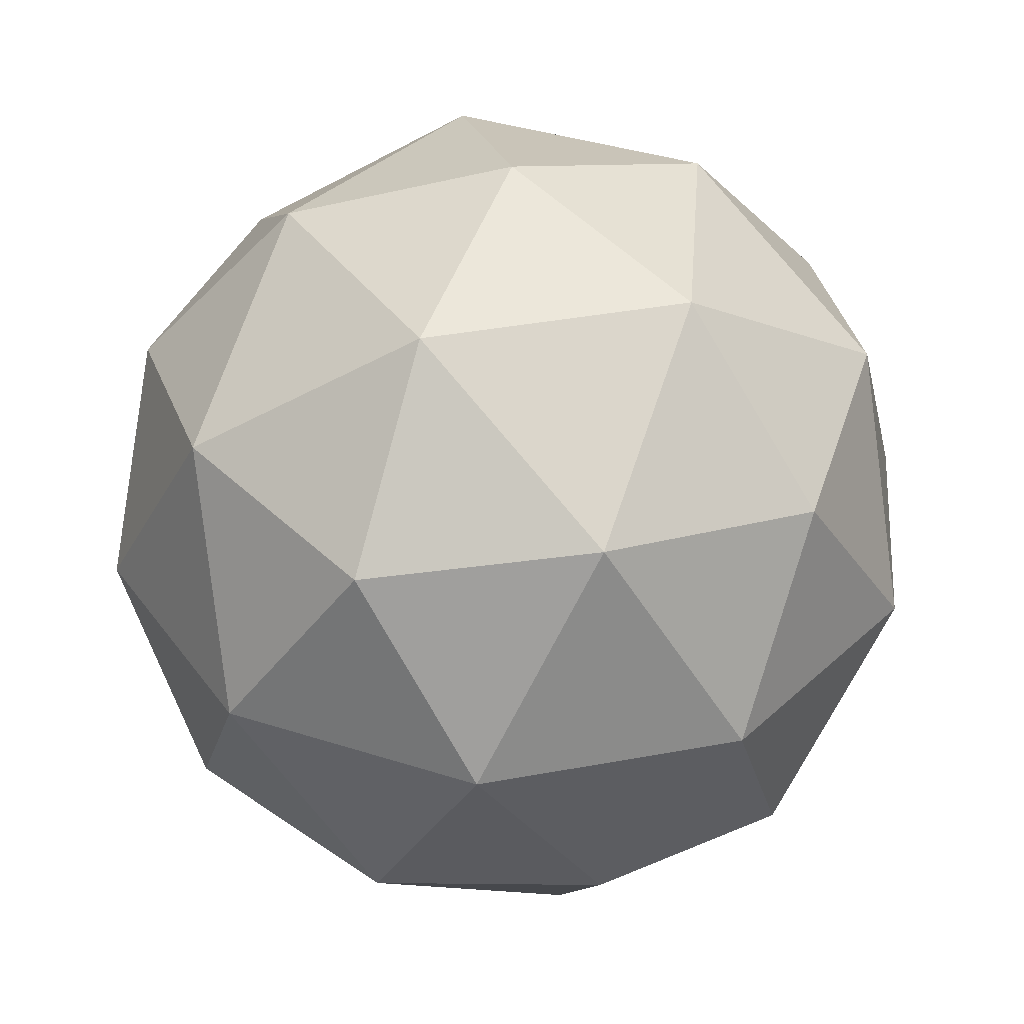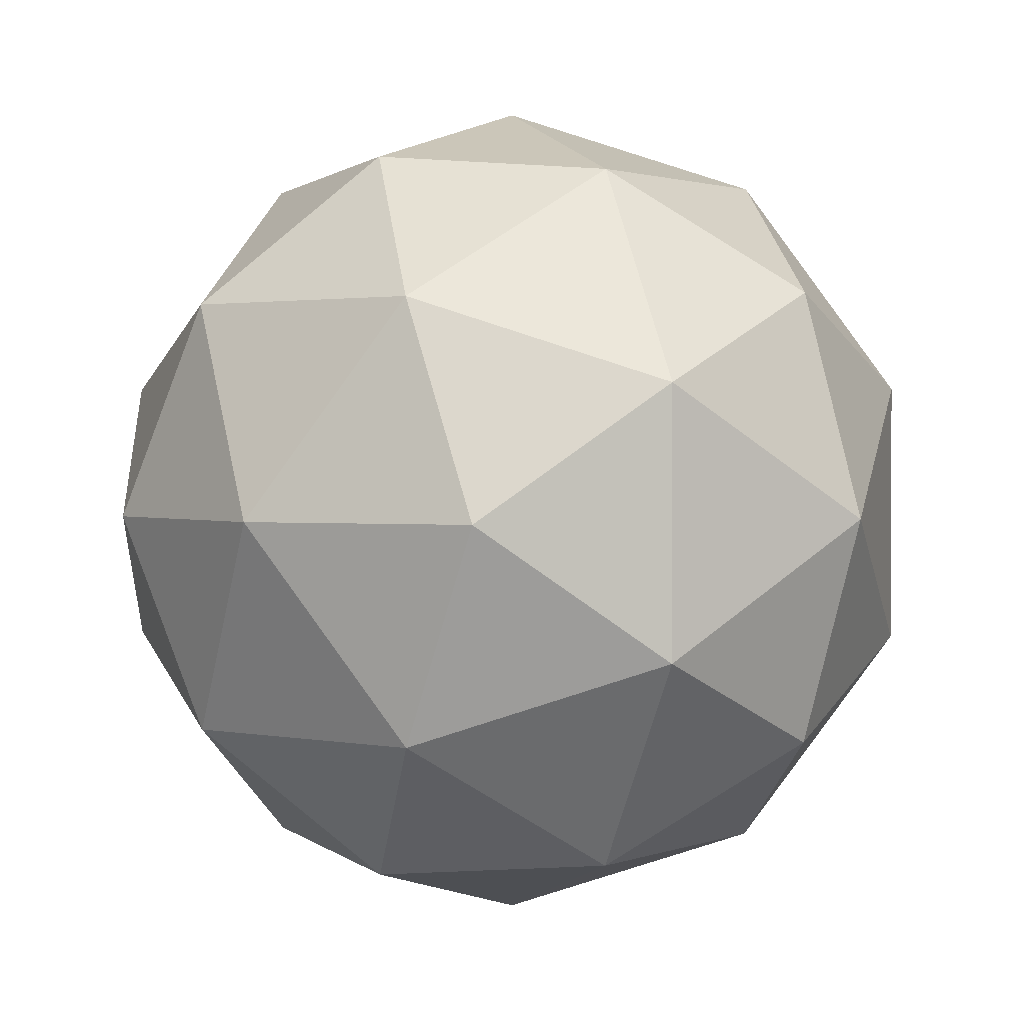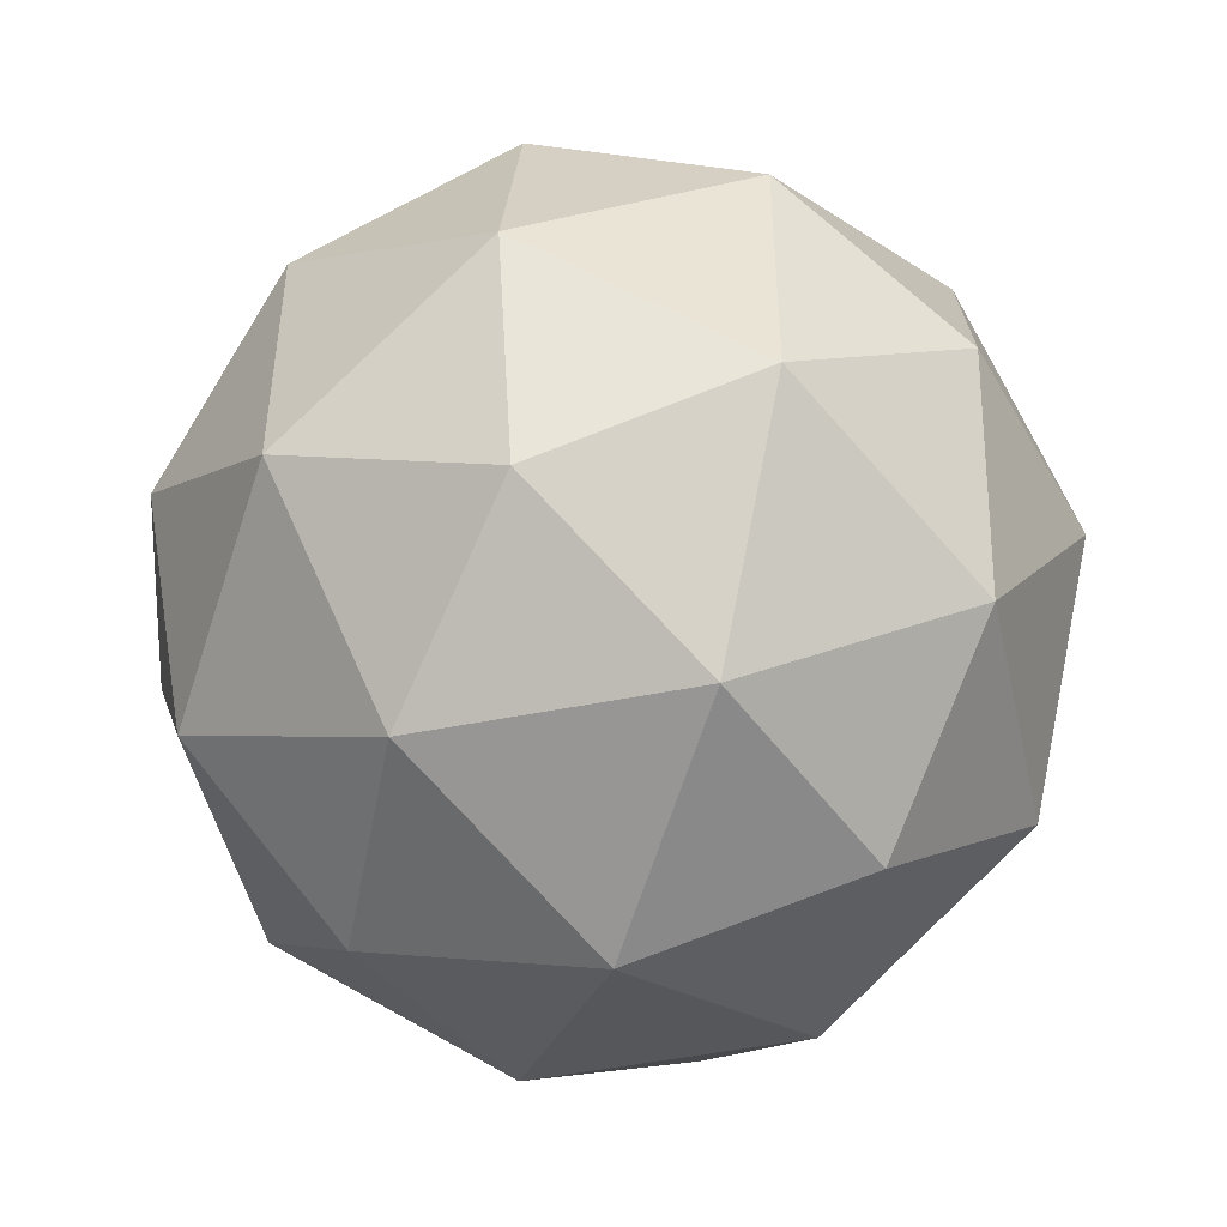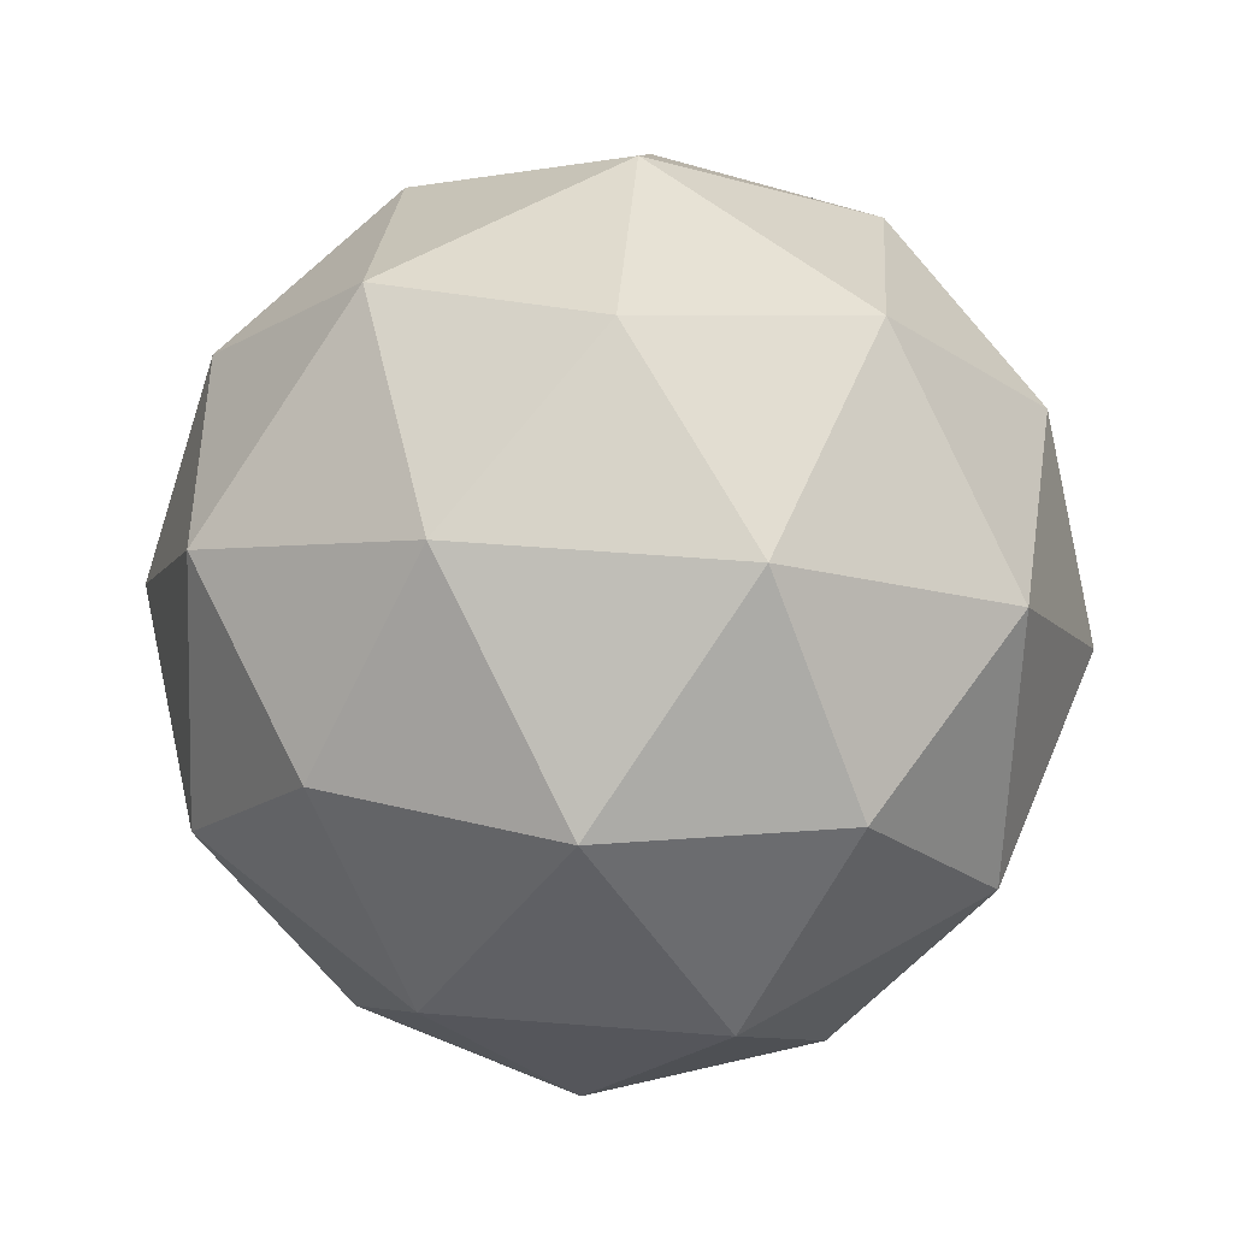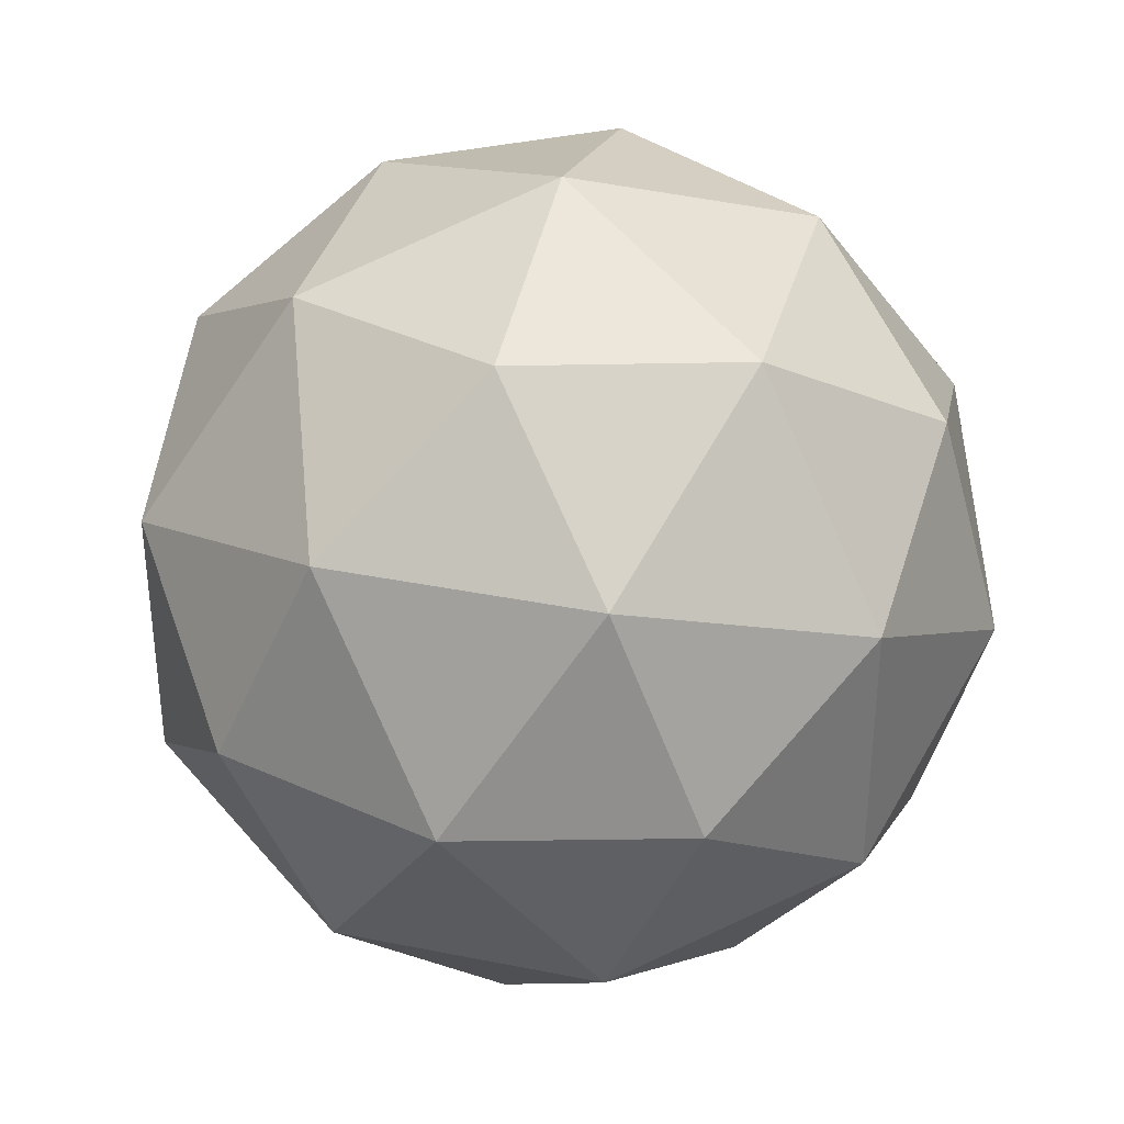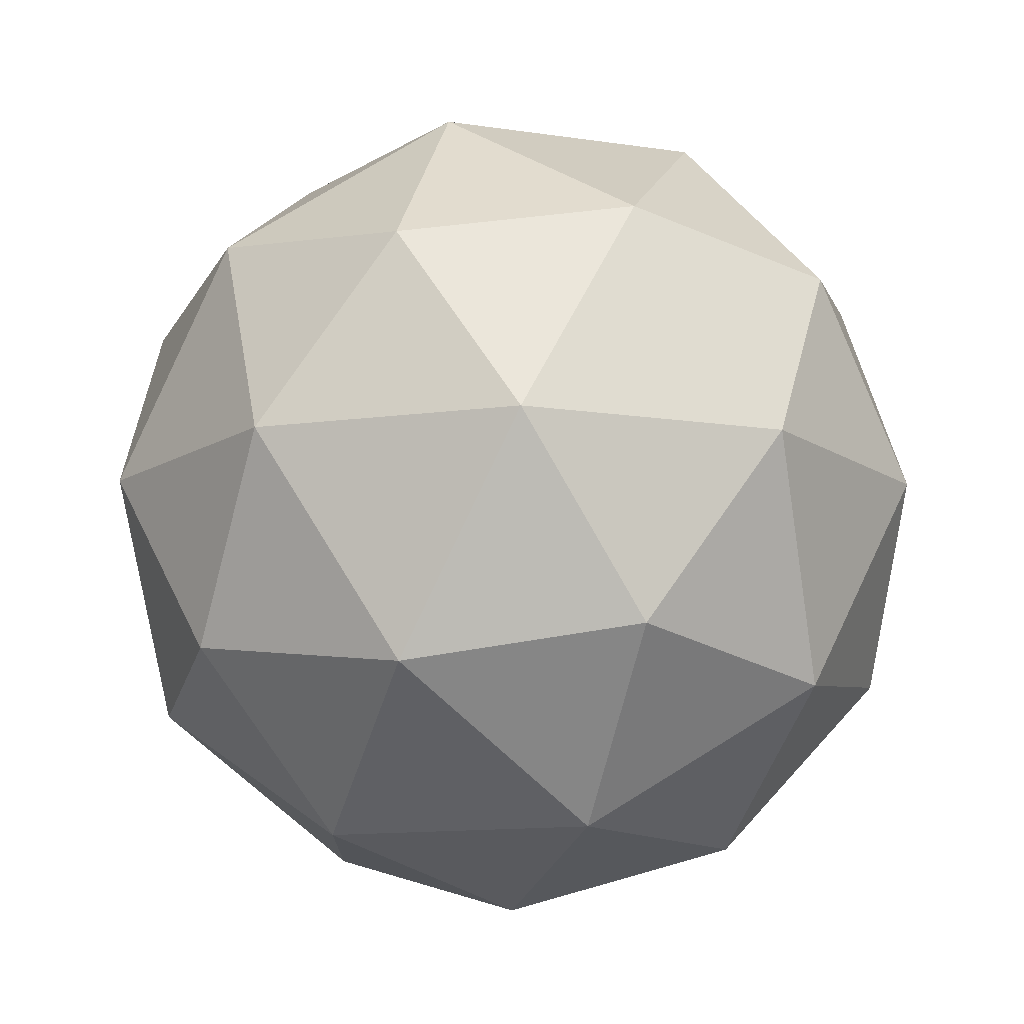
<metadata>
{"format":"obj","ext":"obj","renderer":"f3d","projection":"perspective","resolution":1024,"background":"white","views":[{"elev":37.5,"azim":-175.5,"up":"+Y"},{"elev":1.6,"azim":4.9,"up":"+Z"},{"elev":-48.2,"azim":-109.1,"up":"+Z"},{"elev":56.4,"azim":-85.3,"up":"+Y"},{"elev":36.0,"azim":163.1,"up":"+Z"},{"elev":-13.3,"azim":178.9,"up":"+Y"}]}
</metadata>
<code>
o Suzanne
v 1.259 0.785 1.156
v 1.983 1.338 1.681
v 0.983 1.338 2.006
v 0.3649 1.338 1.156
v 0.983 1.338 0.3049
v 1.983 1.338 0.6298
v 1.536 2.232 2.006
v 0.5358 2.232 1.681
v 0.5358 2.232 0.6298
v 1.536 2.232 0.3049
v 2.154 2.232 1.156
v 1.259 2.785 1.156
v 1.097 0.9343 1.656
v 1.685 0.9343 1.465
v 1.522 1.259 1.965
v 2.11 1.259 1.156
v 1.685 0.9343 0.8465
v 0.7336 0.9343 1.156
v 0.5712 1.259 1.656
v 1.097 0.9343 0.6555
v 0.5712 1.259 0.6555
v 1.522 1.259 0.3465
v 2.21 1.785 1.465
v 2.21 1.785 0.8465
v 1.259 1.785 2.156
v 1.847 1.785 1.965
v 0.3083 1.785 1.465
v 0.6716 1.785 1.965
v 0.6716 1.785 0.3465
v 0.3083 1.785 0.8465
v 1.847 1.785 0.3465
v 1.259 1.785 0.1555
v 1.948 2.311 1.656
v 0.9965 2.311 1.965
v 0.4087 2.311 1.156
v 0.9965 2.311 0.3465
v 1.948 2.311 0.6555
v 1.422 2.636 1.656
v 1.785 2.636 1.156
v 0.834 2.636 1.465
v 0.834 2.636 0.8465
v 1.422 2.636 0.6555
f 1 14 13
f 2 14 16
f 1 13 18
f 1 18 20
f 1 20 17
f 2 16 23
f 3 15 25
f 4 19 27
f 5 21 29
f 6 22 31
f 2 23 26
f 3 25 28
f 4 27 30
f 5 29 32
f 6 31 24
f 7 33 38
f 8 34 40
f 9 35 41
f 10 36 42
f 11 37 39
f 13 15 3
f 13 14 15
f 14 2 15
f 16 17 6
f 16 14 17
f 14 1 17
f 18 19 4
f 18 13 19
f 13 3 19
f 20 21 5
f 20 18 21
f 18 4 21
f 17 22 6
f 17 20 22
f 20 5 22
f 23 24 11
f 23 16 24
f 16 6 24
f 25 26 7
f 25 15 26
f 15 2 26
f 27 28 8
f 27 19 28
f 19 3 28
f 29 30 9
f 29 21 30
f 21 4 30
f 31 32 10
f 31 22 32
f 22 5 32
f 26 33 7
f 26 23 33
f 23 11 33
f 28 34 8
f 28 25 34
f 25 7 34
f 30 35 9
f 30 27 35
f 27 8 35
f 32 36 10
f 32 29 36
f 29 9 36
f 24 37 11
f 24 31 37
f 31 10 37
f 38 39 12
f 38 33 39
f 33 11 39
f 40 38 12
f 40 34 38
f 34 7 38
f 41 40 12
f 41 35 40
f 35 8 40
f 42 41 12
f 42 36 41
f 36 9 41
f 39 42 12
f 39 37 42
f 37 10 42

</code>
